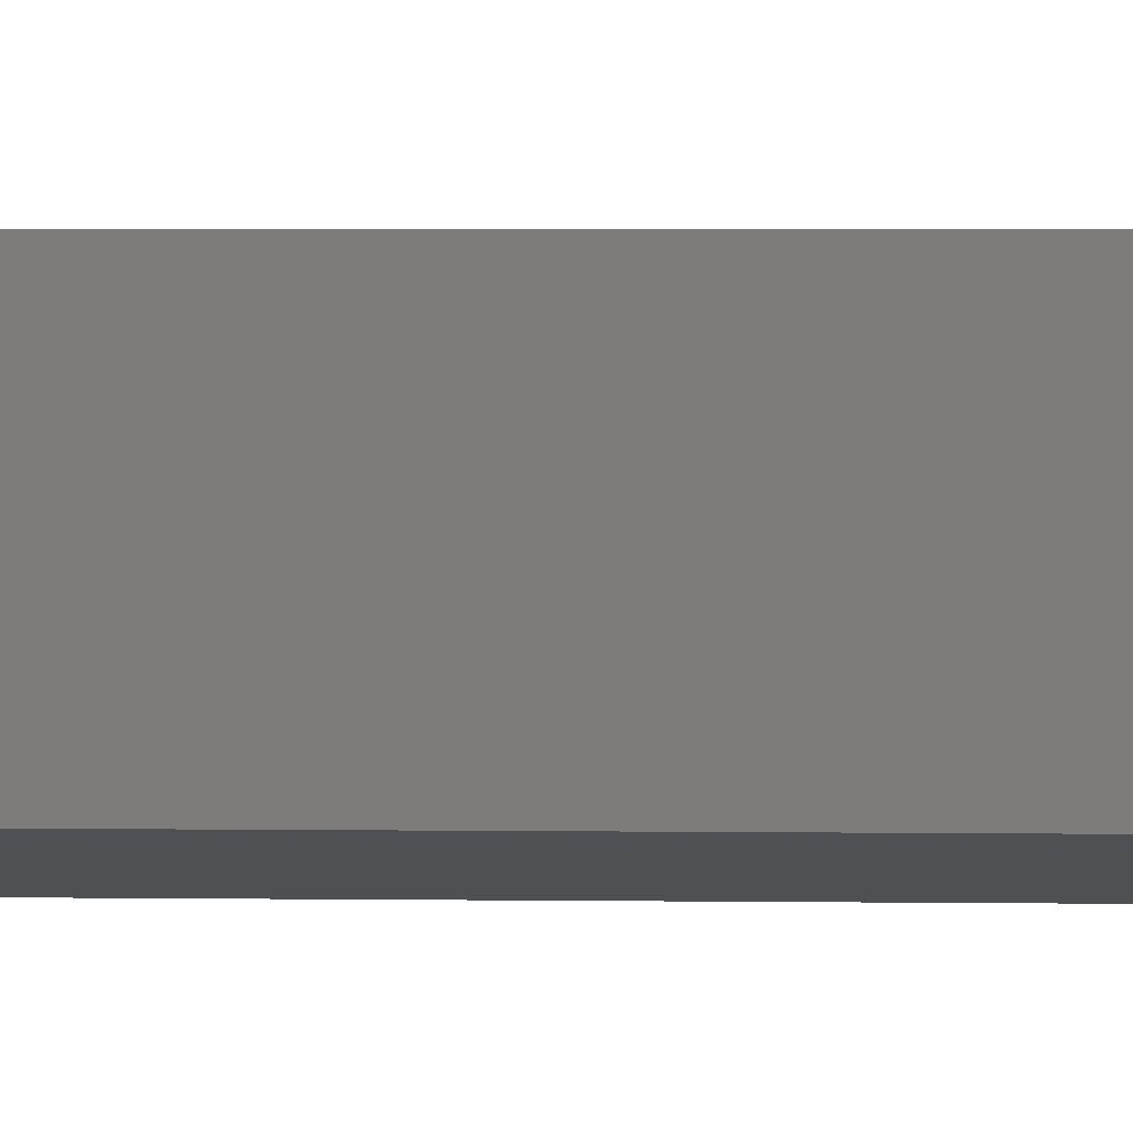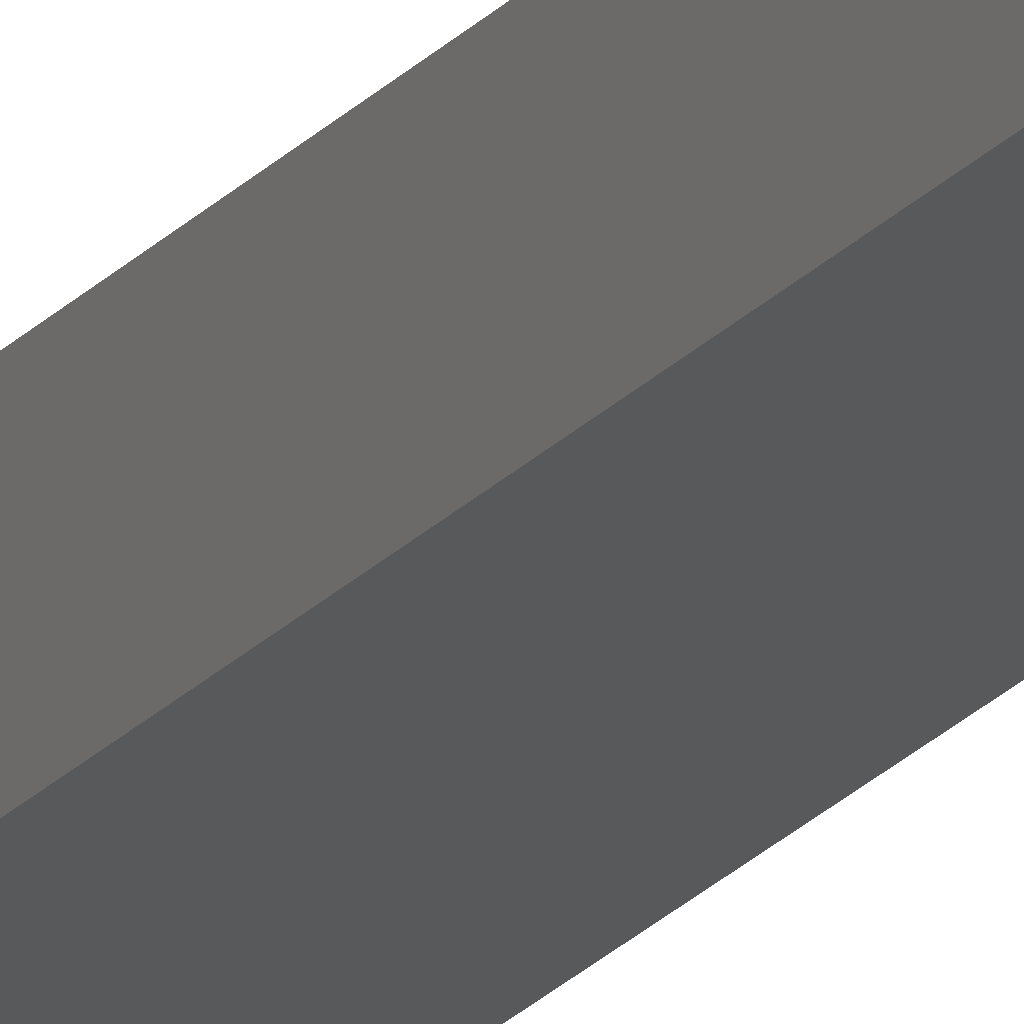
<metadata>
{"format":"stl","ext":"stl","renderer":"f3d","projection":"perspective","resolution":1024,"background":"white","views":[{"elev":0.2,"azim":-53.2,"up":"+Y"},{"elev":-18.4,"azim":-25.1,"up":"+Y"}]}
</metadata>
<code>
# stl→obj: 16 verts, 28 faces
v -9.838 -3.855 185.4
v -9.818 -3.857 185.4
v -9.818 -3.857 189
v -9.838 -3.855 189
v -9.857 -3.853 185.4
v -9.857 -3.853 189
v -9.877 -3.851 185.4
v -9.877 -3.851 189
v -9.872 -3.801 189
v -9.872 -3.801 185.4
v -9.812 -3.807 189
v -9.832 -3.805 185.4
v -9.832 -3.805 189
v -9.852 -3.803 189
v -9.812 -3.807 185.4
v -9.852 -3.803 185.4
f 1 2 3
f 1 3 4
f 5 4 6
f 5 1 4
f 7 6 8
f 7 5 6
f 7 8 9
f 10 7 9
f 11 12 13
f 13 12 14
f 15 12 11
f 12 16 14
f 14 10 9
f 16 10 14
f 15 11 3
f 2 15 3
f 16 7 10
f 12 5 16
f 16 5 7
f 15 1 12
f 12 1 5
f 15 2 1
f 8 14 9
f 6 13 14
f 6 14 8
f 4 13 6
f 3 11 13
f 3 13 4

</code>
